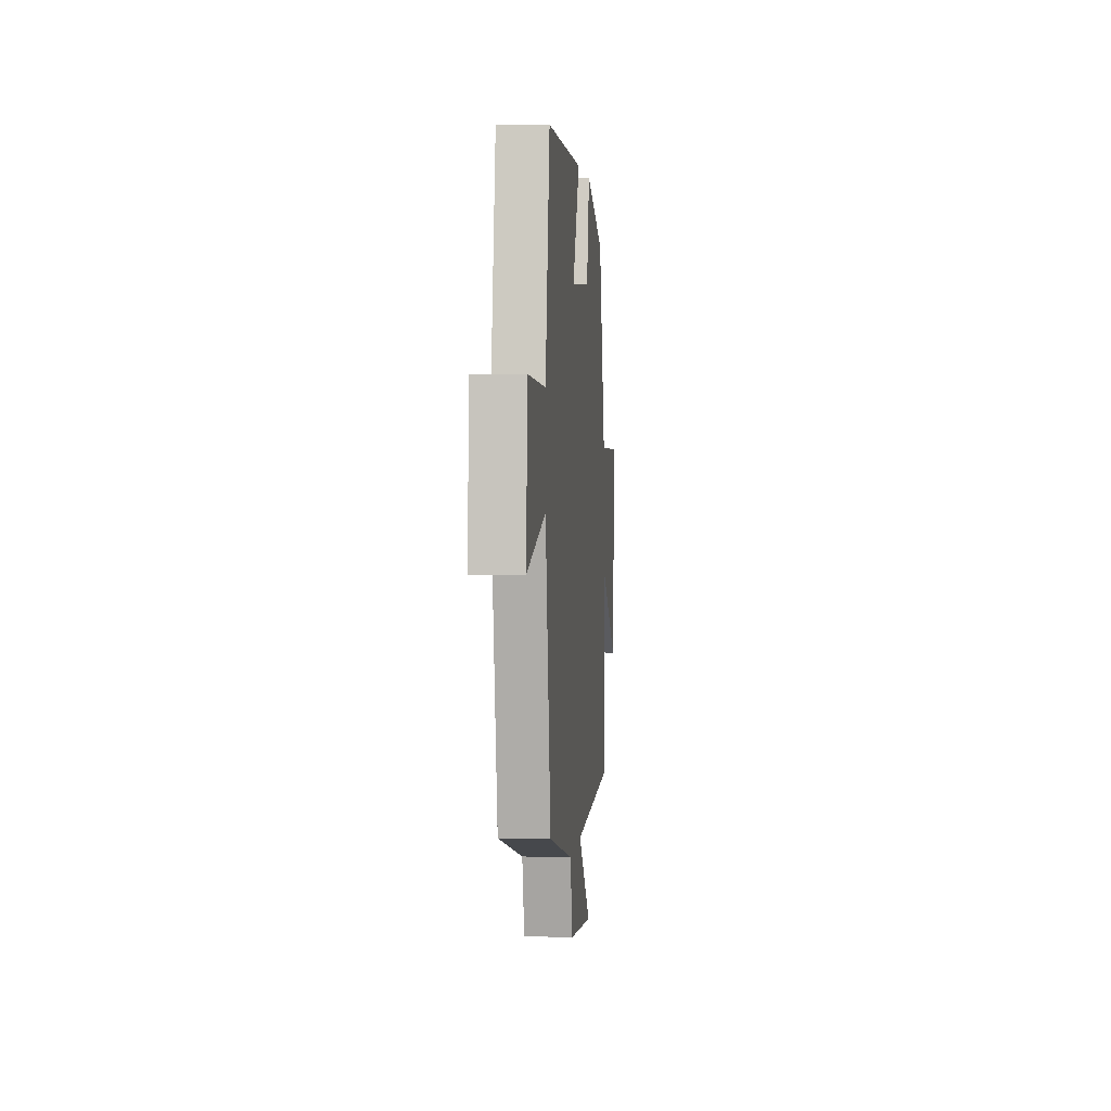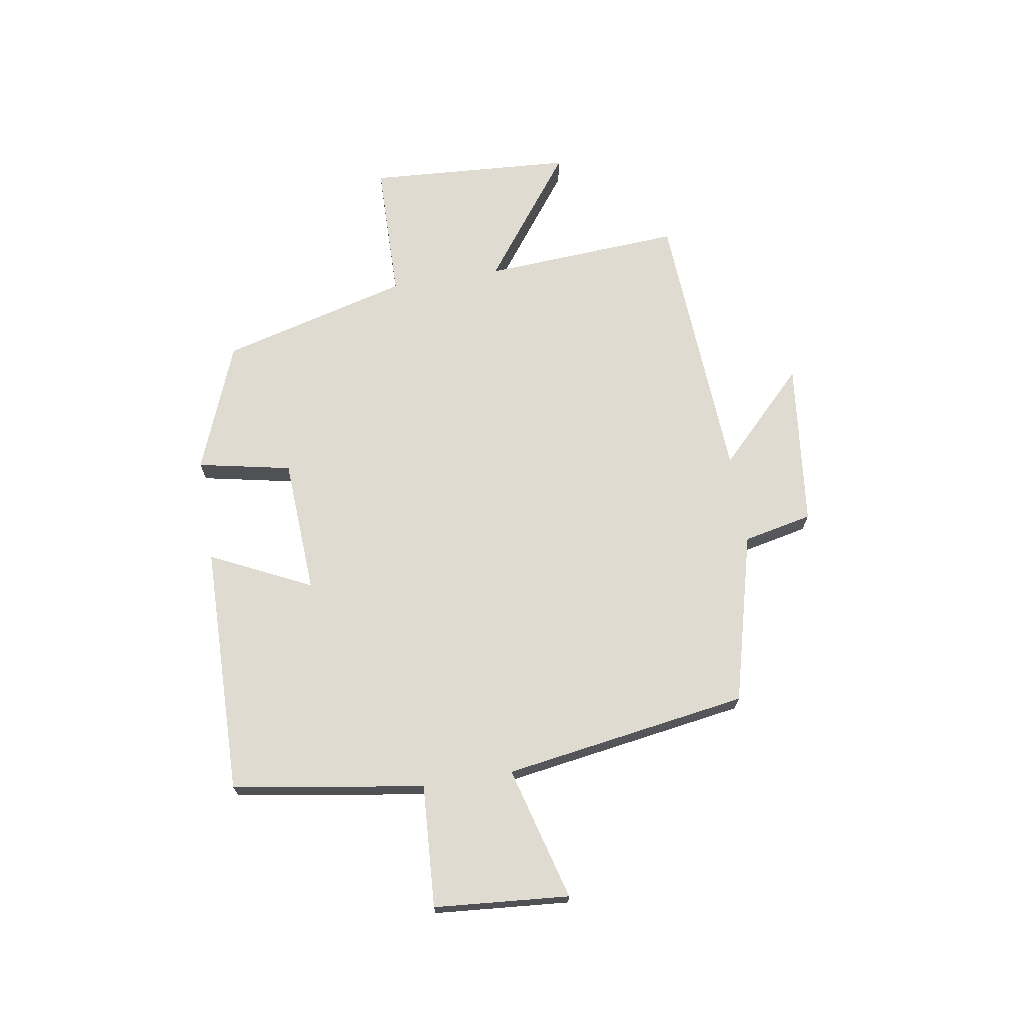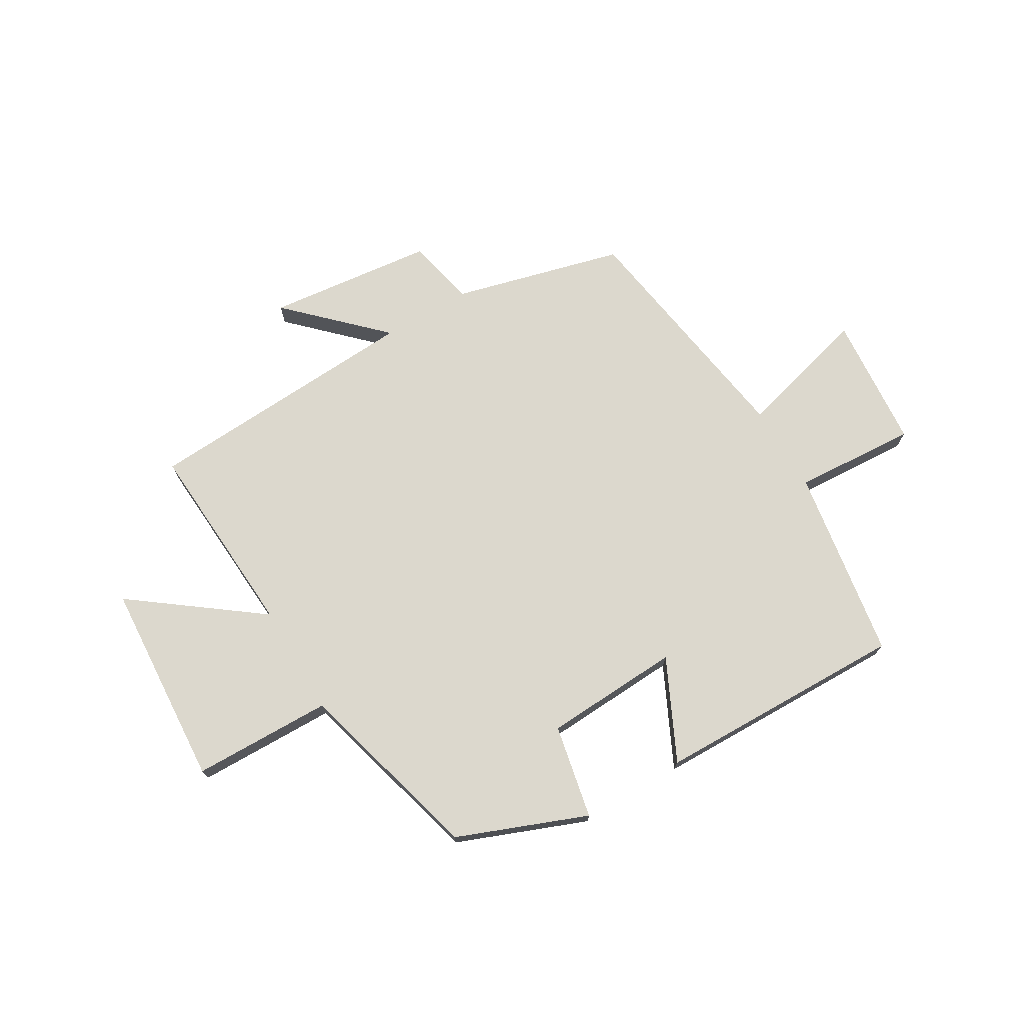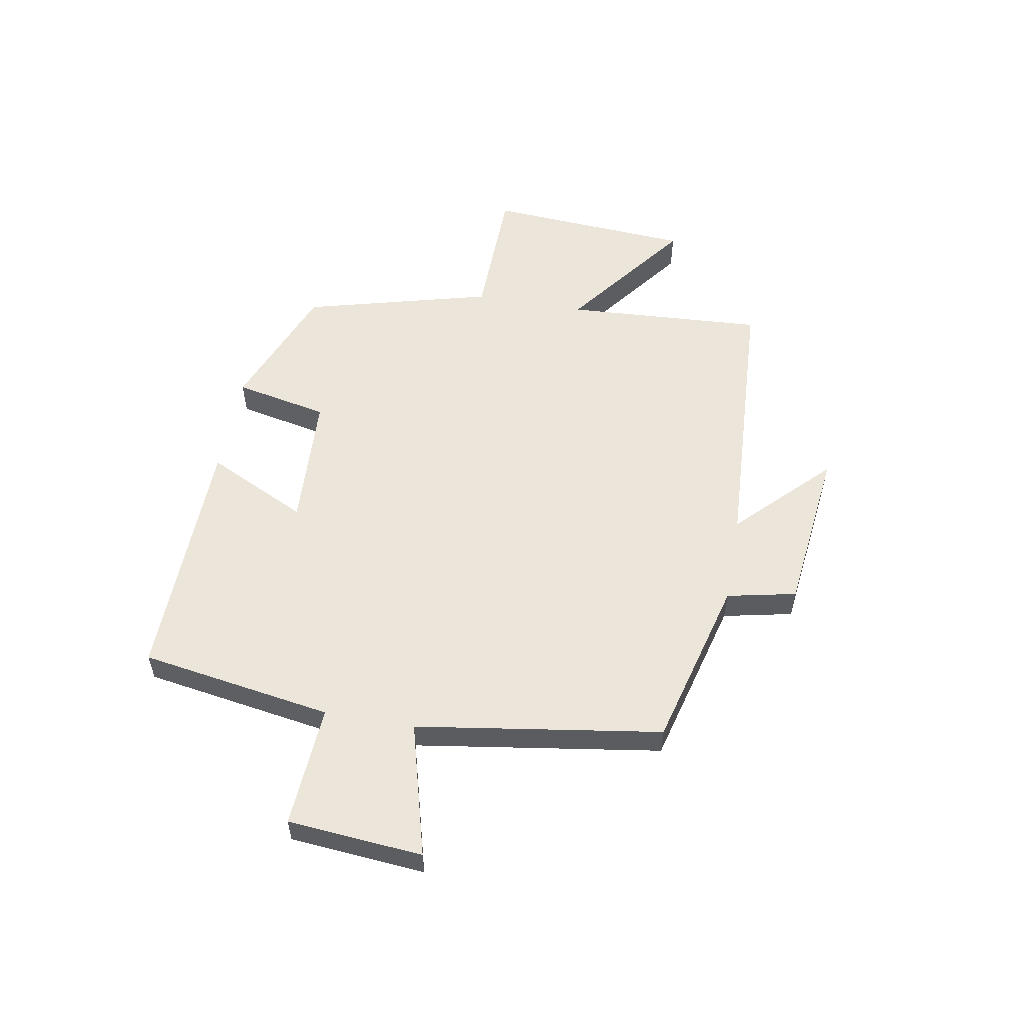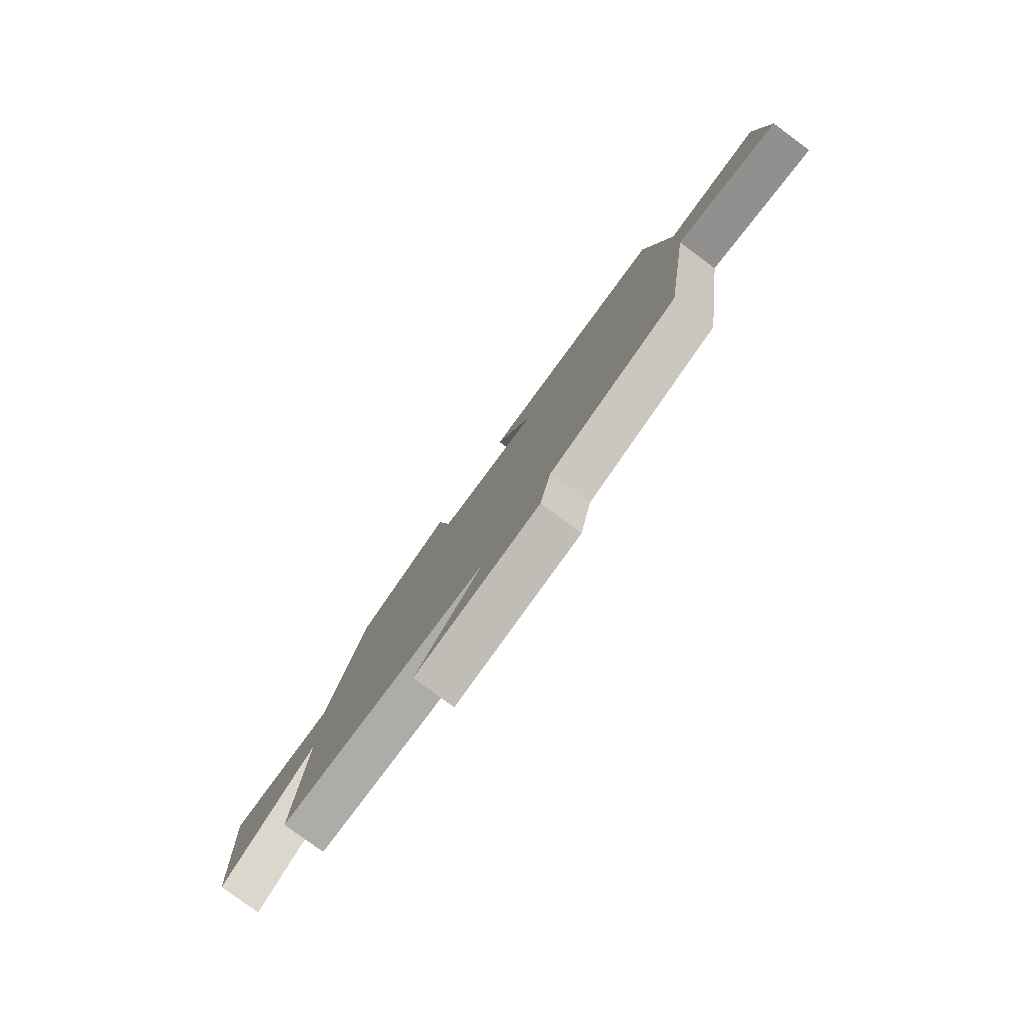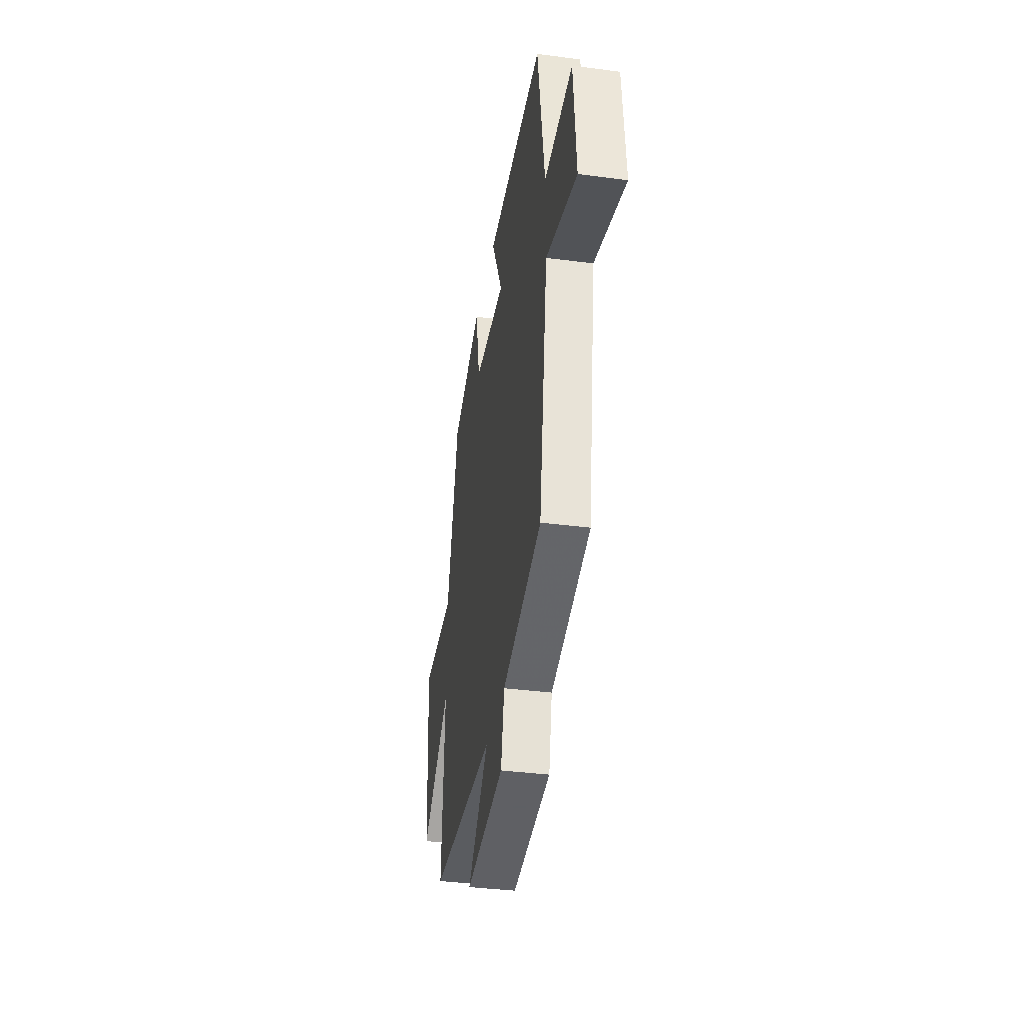
<metadata>
{"format":"obj","ext":"obj","renderer":"f3d","projection":"perspective","resolution":1024,"background":"white","views":[{"elev":3.4,"azim":95.4,"up":"+Z"},{"elev":69.8,"azim":80.6,"up":"+Y"},{"elev":72.6,"azim":-30.7,"up":"+Y"},{"elev":55.2,"azim":100.1,"up":"+Y"},{"elev":-79.7,"azim":53.6,"up":"+Z"},{"elev":-36.9,"azim":80.4,"up":"+Z"}]}
</metadata>
<code>
v 0.446 0.07 0.509
v 0.5 0.07 0.171
v 0.716 0.07 0.185
v 0.736 0.07 -0.053
v 0.5 0.07 0.011
v 0.434 0.07 -0.421
v 0.134 0.07 -0.5
v 0.108 0.07 -0.622
v -0.186 0.07 -0.656
v -0.028 0.07 -0.5
v -0.521 0.07 -0.473
v -0.5 0.07 -0.122
v -0.722 0.07 -0.289
v -0.746 0.07 0.073
v -0.5 0.07 0.078
v -0.412 0.07 0.41
v -0.184 0.07 0.5
v -0.15 0.07 0.335
v 0.09 0.07 0.323
v 0.004 0.07 0.5
v 0.446 0 0.509
v 0.5 0 0.171
v 0.716 0 0.185
v 0.736 0 -0.053
v 0.5 0 0.011
v 0.434 0 -0.421
v 0.134 0 -0.5
v 0.108 0 -0.622
v -0.186 0 -0.656
v -0.028 0 -0.5
v -0.521 0 -0.473
v -0.5 0 -0.122
v -0.722 0 -0.289
v -0.746 0 0.073
v -0.5 0 0.078
v -0.412 0 0.41
v -0.184 0 0.5
v -0.15 0 0.335
v 0.09 0 0.323
v 0.004 0 0.5
f 19 20 1 2
f 18 19 2
f 15 16 17 18
f 15 18 2
f 12 13 14 15
f 12 15 2 3
f 10 11 12
f 7 8 9 10
f 5 6 7 10
f 5 10 12
f 3 4 5
f 3 5 12
f 22 21 40 39
f 22 39 38
f 38 37 36 35
f 22 38 35
f 35 34 33 32
f 23 22 35 32
f 32 31 30
f 30 29 28 27
f 30 27 26 25
f 32 30 25
f 25 24 23
f 32 25 23
f 1 21 22 2
f 2 22 23 3
f 3 23 24 4
f 4 24 25 5
f 5 25 26 6
f 6 26 27 7
f 7 27 28 8
f 8 28 29 9
f 9 29 30 10
f 10 30 31 11
f 11 31 32 12
f 12 32 33 13
f 13 33 34 14
f 14 34 35 15
f 15 35 36 16
f 16 36 37 17
f 17 37 38 18
f 18 38 39 19
f 19 39 40 20
f 20 40 21 1

</code>
